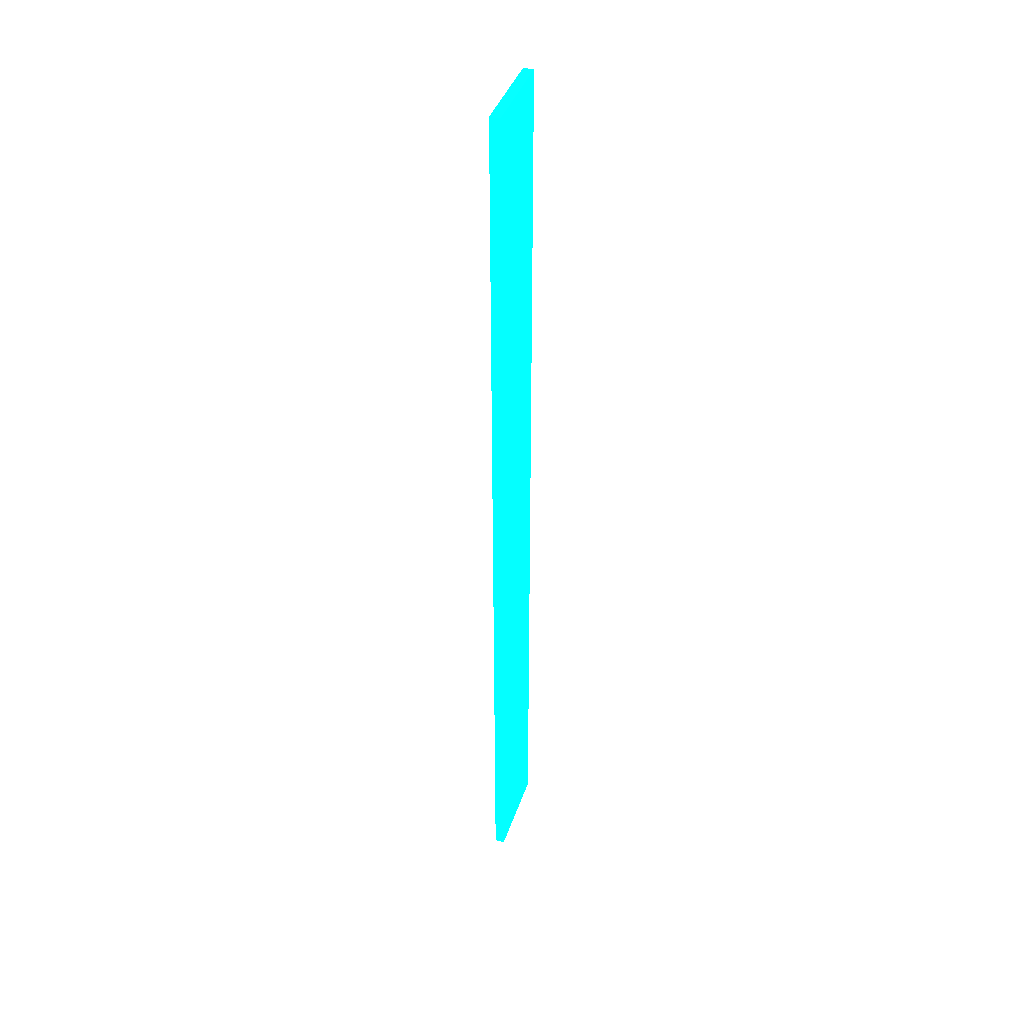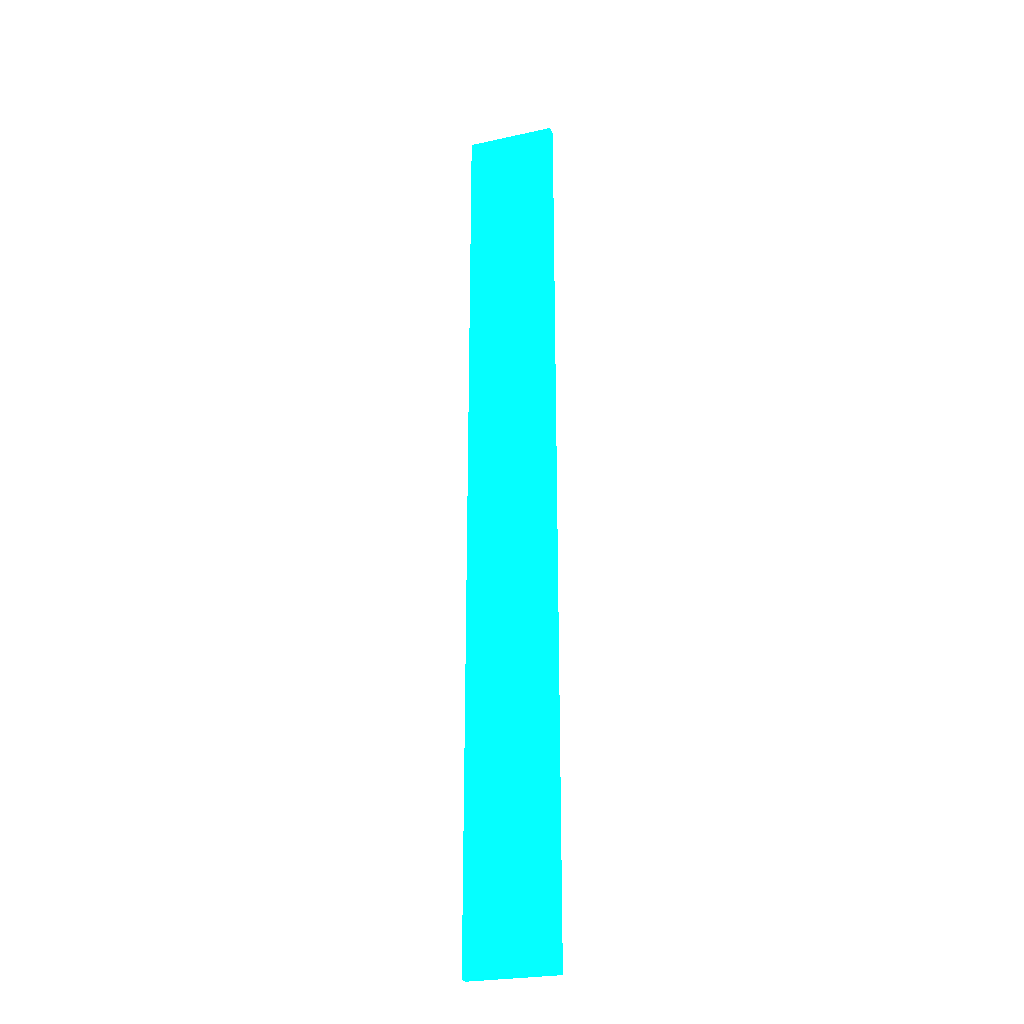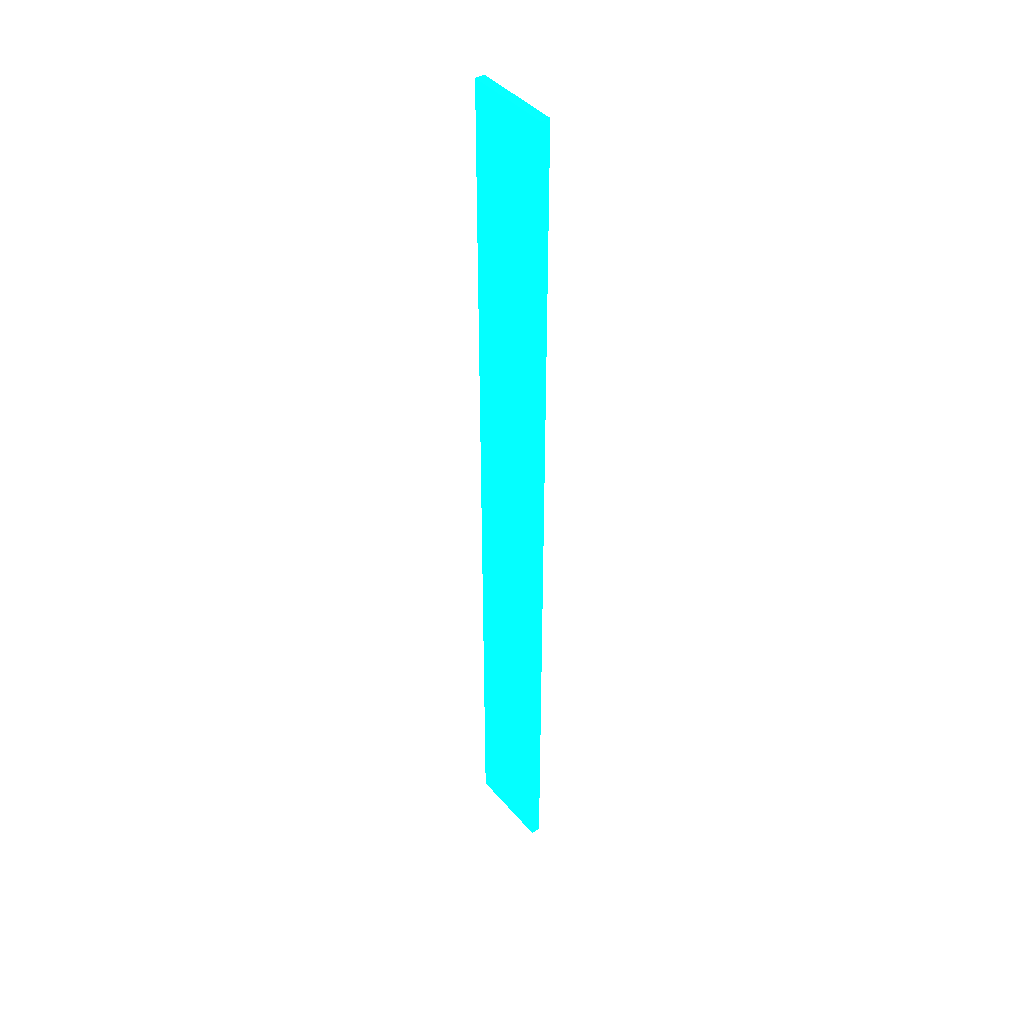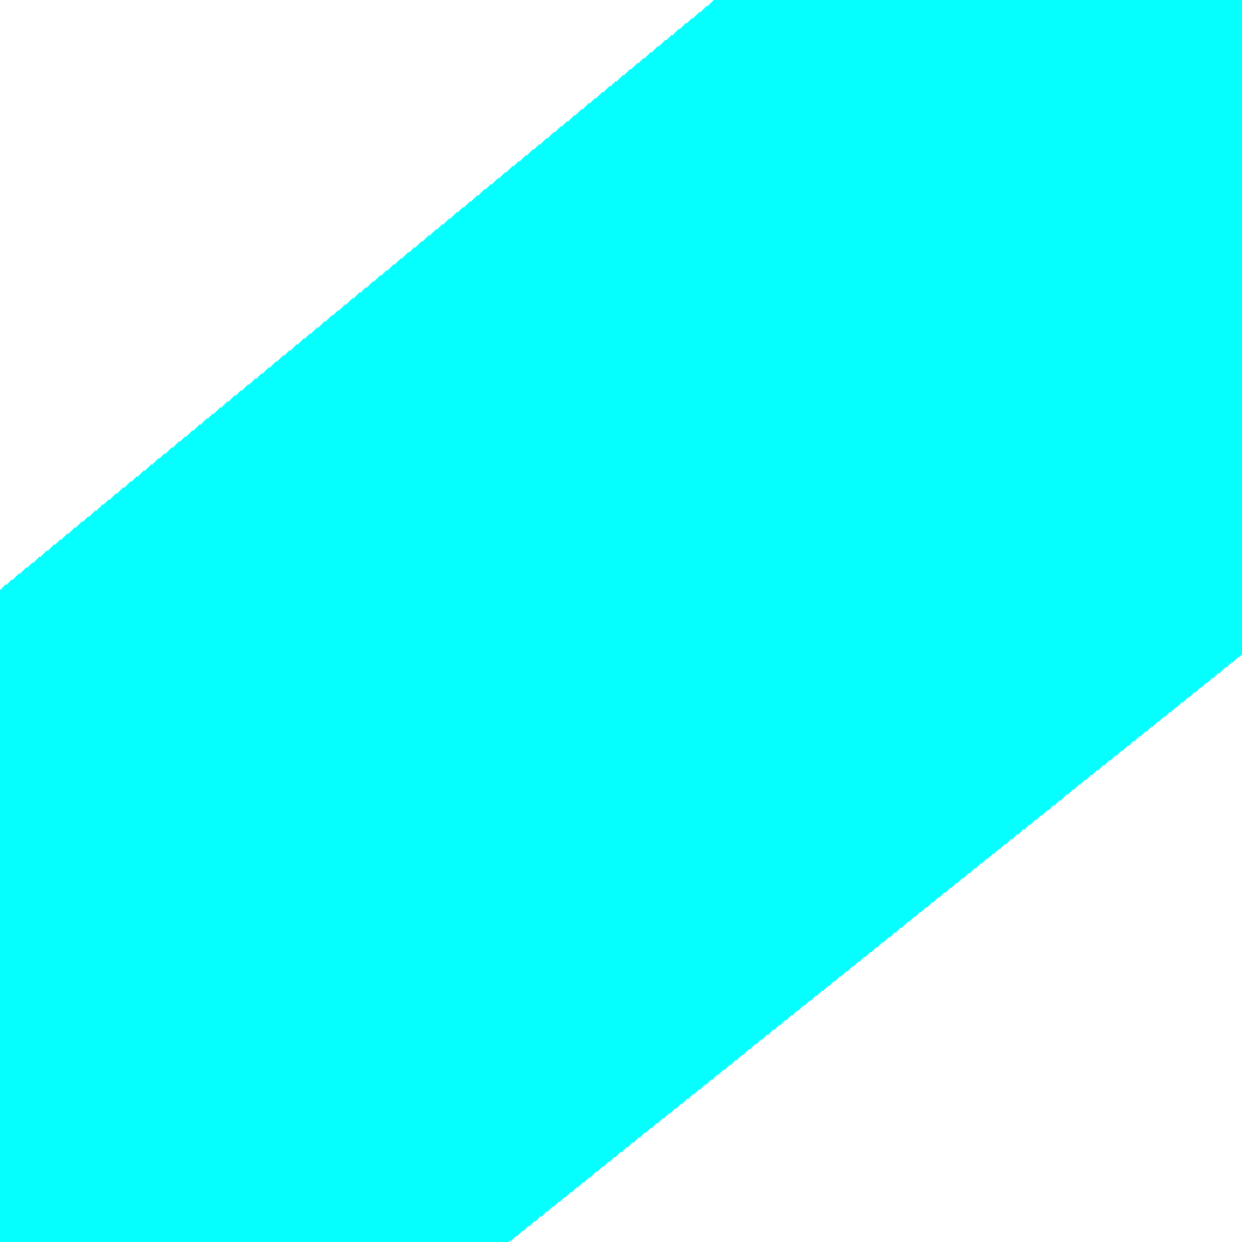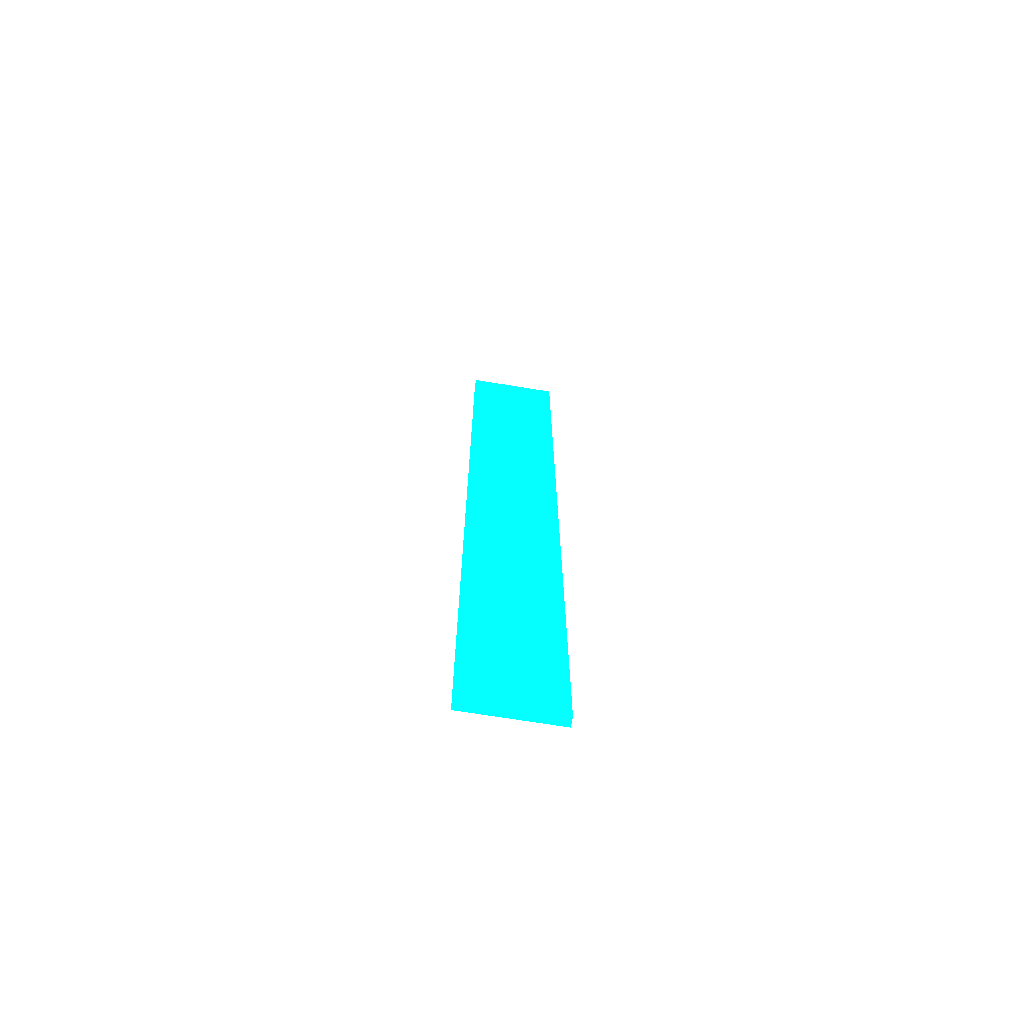
<metadata>
{"format":"obj","ext":"obj","renderer":"f3d","projection":"perspective","resolution":1024,"background":"white","views":[{"elev":40.3,"azim":107.9,"up":"+Y"},{"elev":-25.4,"azim":-160.5,"up":"+Y"},{"elev":41.4,"azim":-126.4,"up":"+Y"},{"elev":-65.9,"azim":131.7,"up":"+Z"},{"elev":-70.6,"azim":-9.2,"up":"+Y"}]}
</metadata>
<code>
v -5.343 -13.36 -2.141 0.01176 0.9882 0.8157
v -5.343 -13.36 -1.869 0.01176 0.9882 0.8157
v -5.343 12.29 -2.141 0.01176 0.9882 0.8157
v -2.769 -13.36 -2.141 0.01176 0.9882 0.8157
v -2.769 -13.36 -1.869 0.01176 0.9882 0.8157
v -5.343 12.29 -1.869 0.01176 0.9882 0.8157
v -2.769 12.29 -2.141 0.01176 0.9882 0.8157
v -2.769 12.29 -1.869 0.01176 0.9882 0.8157
f 1 2 6
f 1 6 3
f 1 3 7
f 1 7 4
f 1 4 5
f 1 5 2
f 2 5 8
f 2 8 6
f 3 6 8
f 3 8 7
f 4 7 8
f 4 8 5

</code>
